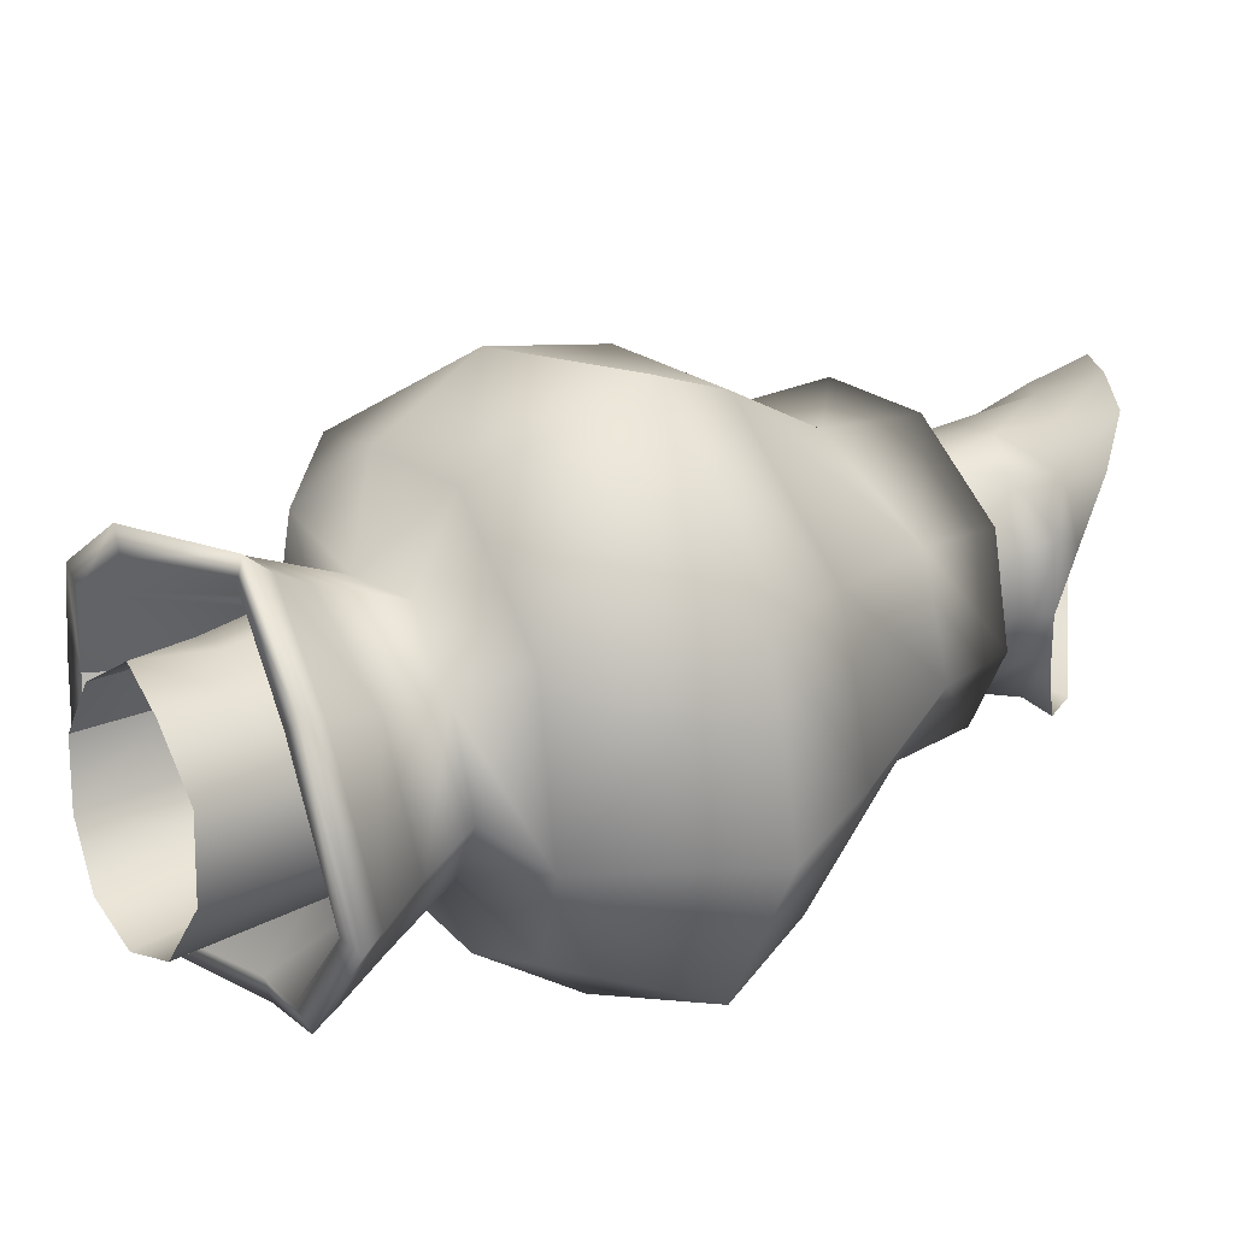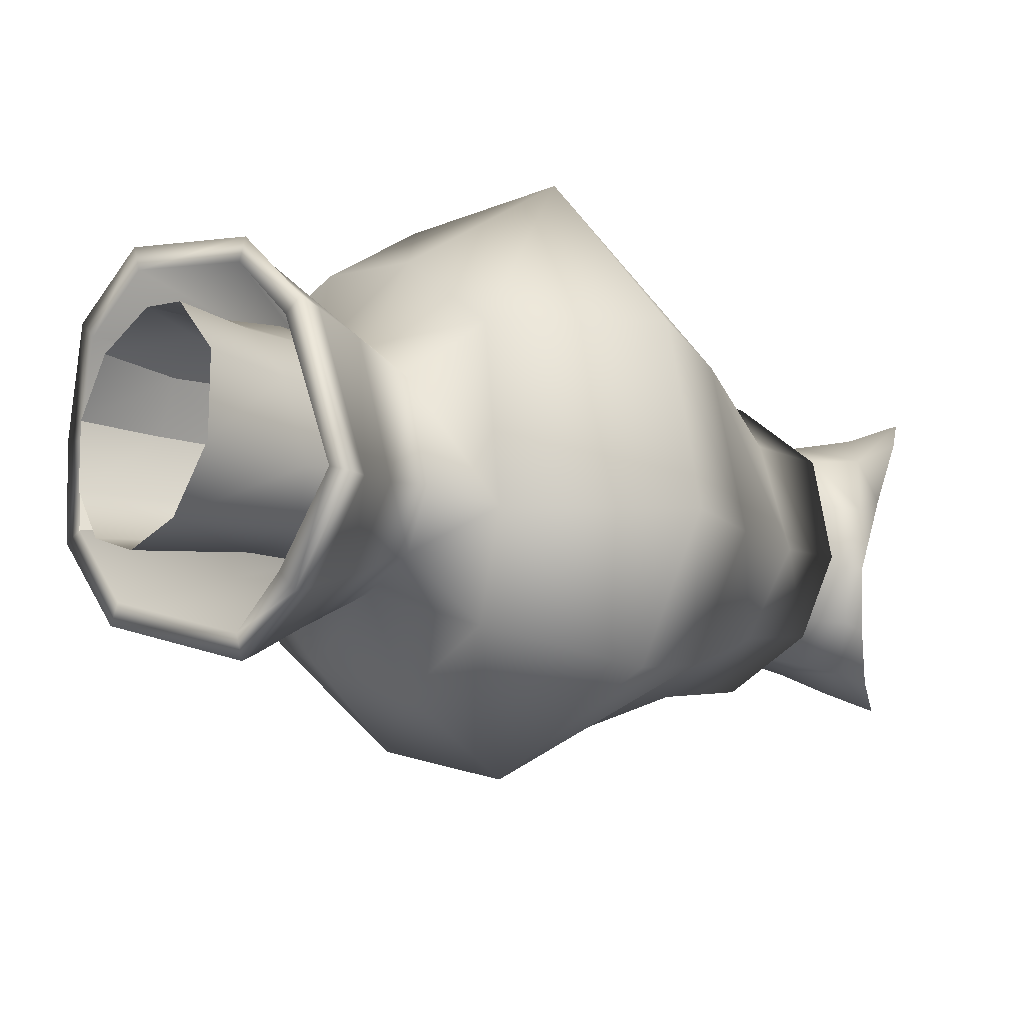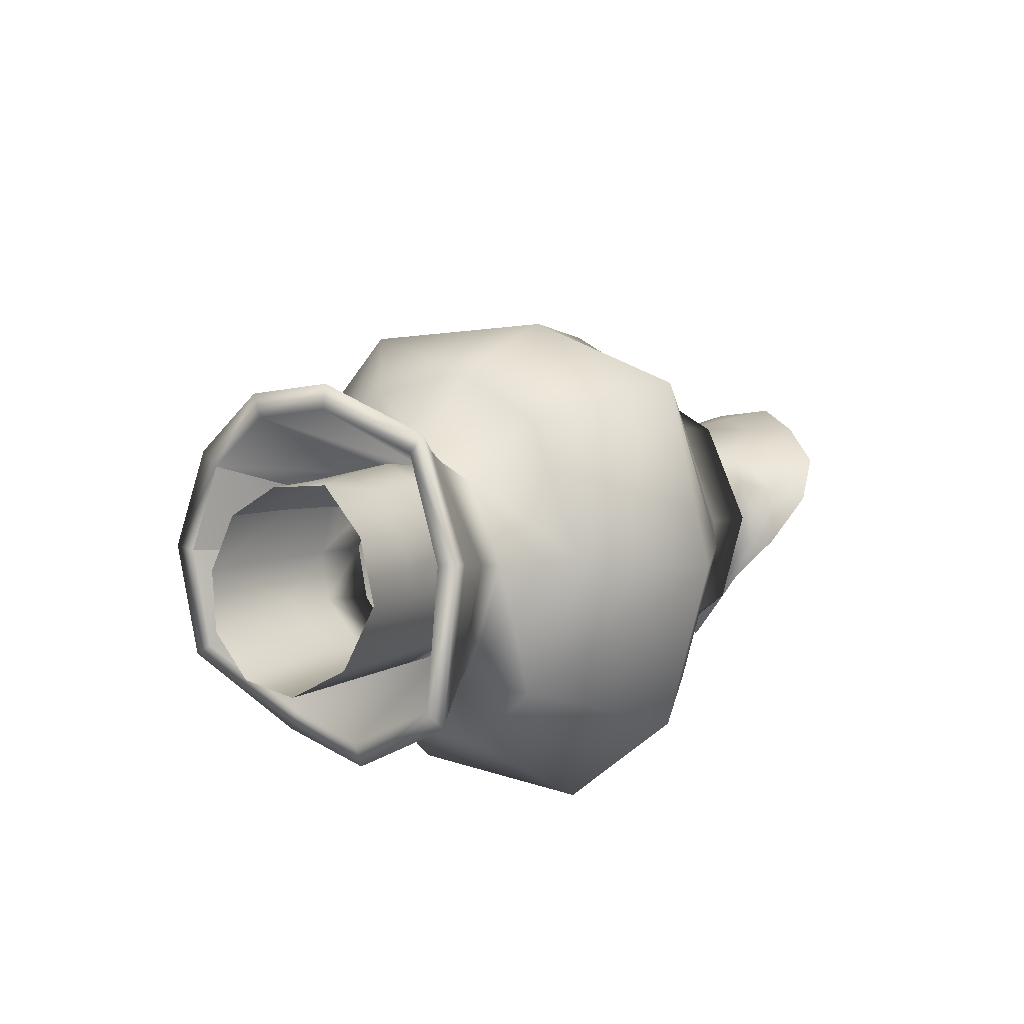
<metadata>
{"format":"obj","ext":"obj","renderer":"f3d","projection":"perspective","resolution":1024,"background":"white","views":[{"elev":23.6,"azim":15.1,"up":"+Z"},{"elev":-10.9,"azim":9.4,"up":"+Z"},{"elev":-67.3,"azim":-23.3,"up":"+Y"}]}
</metadata>
<code>
o 1.002_Mesh.001
v -0.1054 -0.02603 0.02533
v -0.1075 -0.03668 0.02598
v -0.1032 -0.0277 0.02929
v -0.09157 -0.01804 0.004566
v -0.09708 -0.01495 0.009776
v -0.09278 -0.01809 0.01276
v -0.09579 -0.02357 0.01116
v -0.09446 -0.02377 0.003634
v -0.09844 -0.02235 0.00337
v -0.09725 -0.02841 0.009924
v -0.1032 -0.02459 0.007328
v -0.1005 -0.01967 0.008526
v -0.09455 -0.0155 0.004476
v -0.1003 -0.03369 0.018
v -0.1098 -0.03331 0.02211
v -0.1078 -0.02942 0.01536
v -0.1001 -0.02855 0.02697
v -0.09809 -0.02706 0.0209
v -0.09935 -0.01893 0.02939
v -0.09582 -0.01979 0.02709
v -0.1017 -0.01714 0.02557
v -0.1041 -0.02352 0.01836
v -0.1031 -0.03674 0.02394
v -0.1009 -0.01568 0.01844
v -0.09409 -0.01921 0.02105
v -0.0921 -0.02353 -0.001389
v -0.0952 -0.0245 0.002637
v -0.0951 -0.02508 -0.001696
v -0.0963 -0.0136 -0.001393
v -0.09871 -0.01857 0.001454
v -0.09563 -0.01389 0.002005
v -0.09834 -0.02264 0.001929
v -0.09857 -0.01859 -0.001773
v -0.09826 -0.02324 -0.001915
v -0.0926 -0.02241 0.002143
v -0.08802 -0.01726 -0.000805
v -0.08859 -0.01776 0.002785
v -0.092 -0.01284 -0.000991
v -0.09235 -0.0138 0.00349
v -0.1007 -0.02393 -0.03013
v -0.1028 -0.03444 -0.03191
v -0.1057 -0.0313 -0.02825
v -0.09506 -0.01419 -0.01259
v -0.09058 -0.01778 -0.006754
v -0.09035 -0.01722 -0.01501
v -0.09366 -0.02349 -0.00676
v -0.09367 -0.02272 -0.01436
v -0.09761 -0.02198 -0.00708
v -0.09538 -0.0276 -0.01376
v -0.09871 -0.01889 -0.0123
v -0.09349 -0.01517 -0.006991
v -0.09705 -0.03221 -0.02261
v -0.1048 -0.02794 -0.02098
v -0.0952 -0.02646 -0.03101
v -0.09428 -0.02545 -0.02459
v -0.09394 -0.01672 -0.03255
v -0.09687 -0.01515 -0.02906
v -0.09088 -0.01783 -0.02975
v -0.09792 -0.02537 -0.03377
v -0.09886 -0.03476 -0.02915
v -0.1017 -0.02381 -0.01196
v -0.1006 -0.02194 -0.02287
v -0.09732 -0.0142 -0.02182
v -0.09021 -0.01772 -0.02346
v -0.09207 -0.02228 -0.004874
v -0.09815 -0.01834 -0.004965
v -0.09776 -0.02237 -0.005668
v -0.08794 -0.0177 -0.004471
v -0.09496 -0.01372 -0.004631
v -0.09147 -0.01361 -0.005519
v -0.09457 -0.02426 -0.005961
v -0.09941 -0.03883 -0.005427
v -0.1002 -0.03675 -0.01321
v -0.1069 -0.05735 -0.0115
v -0.09949 -0.03905 0.000247
v -0.1016 -0.03756 0.007907
v -0.1156 -0.05643 0.003603
v -0.1195 -0.05248 0.01463
v -0.07065 -0.04743 -0.01532
v -0.06568 -0.02302 -0.03796
v -0.07956 -0.0139 -0.02067
v -0.0356 -0.04445 -0.04128
v -0.06119 -0.05622 -0.02631
v -0.048 -0.06543 -0.02807
v -0.01545 -0.06105 -0.02899
v -0.03881 -0.07302 -0.02003
v -0.007258 -0.06422 -0.008416
v -0.03511 -0.07935 -0.006689
v -0.03607 -0.07405 0.01023
v -0.01197 -0.05911 0.01819
v -0.04741 -0.06551 0.02269
v -0.03184 -0.04267 0.03692
v -0.06207 -0.05421 0.02239
v -0.05613 -0.02446 0.03694
v -0.07255 -0.0483 0.01388
v -0.07522 -0.01445 0.02404
v -0.07511 -0.04451 0.000473
v -0.08914 -0.009465 0.003402
v -0.00786 -0.02977 -0.03498
v 0.000456 -0.009445 -0.0431
v -0.000495 -0.03184 -0.03794
v -0.01651 0.008639 -0.03038
v -0.01252 -0.01129 -0.03803
v -0.02074 0.02458 -0.01937
v -0.004304 0.02045 -0.03414
v -0.006651 0.03448 -0.02353
v -0.02359 0.02988 -0.006849
v -0.007022 0.04228 -0.009678
v -0.007488 0.04202 0.003264
v -0.02506 0.02762 0.005951
v -0.006676 0.03689 0.01539
v -0.02169 0.0233 0.01676
v -0.004965 0.02781 0.02698
v -0.01527 0.01941 0.02456
v -0.002643 0.01405 0.03439
v -0.01546 0.007131 0.02823
v 0.003503 -0.004832 0.03694
v -0.000688 -0.03819 -0.02469
v -0.004989 -0.03767 -0.0221
v -7.8e-05 -0.04274 -0.00814
v -0.000266 -0.0392 0.008933
v -0.004301 -0.04315 -0.007758
v 0.004686 -0.04562 0.009634
v -0.000732 -0.03521 0.02314
v 0.009703 -0.02451 0.03508
v 0.00919 -0.03988 0.0262
v -0.003574 -0.02374 0.03132
v -0.02972 0.009178 -0.01527
v -0.04247 -0.003759 -0.001693
v -0.03197 -0.005429 -0.02077
v -0.0342 0.01413 -0.003699
v -0.03561 0.006413 0.009097
v -0.02778 0.004005 0.01988
v -0.04175 -0.00692 0.01195
v -0.02948 -0.0132 0.02463
v -0.01123 -0.008369 0.03149
v -0.02378 -0.01816 -0.03355
v -0.01748 -0.029 0.0288
v -0.01298 -0.03806 0.02288
v -0.009246 -0.04674 0.008552
v -0.01743 -0.03407 -0.03315
v -0.01362 -0.04345 -0.02222
v -0.04612 -0.02182 -0.01782
v -0.05205 -0.01737 -0.000306
v -0.05083 -0.02132 0.01433
v -0.04278 -0.03004 0.02383
v -0.02983 -0.04561 0.02476
v -0.02513 -0.06157 0.0106
v -0.04007 -0.03311 -0.02936
v -0.03376 -0.04759 -0.03043
v -0.02793 -0.05879 -0.02166
v -0.01106 -0.04847 -0.008327
v -0.02488 -0.06479 -0.007173
v -0.1148 -0.1569 -0.02462
v -0.1379 -0.1569 -0.01882
v -0.1262 -0.1445 -0.0197
v -0.1337 -0.1388 -0.008292
v -0.1443 -0.1528 -0.007484
v -0.1048 -0.1677 -0.01904
v -0.1246 -0.1682 -0.02418
v -0.09972 -0.173 -0.006796
v -0.1132 -0.179 -0.01956
v -0.1077 -0.1821 0.01062
v -0.1086 -0.1846 -0.007086
v -0.1052 -0.1725 0.01469
v -0.1191 -0.1786 0.02417
v -0.1169 -0.1968 -0.007667
v -0.1214 -0.2009 0.0119
v -0.1295 -0.1558 0.02917
v -0.13 -0.1729 0.03126
v -0.1208 -0.1636 0.02968
v -0.1399 -0.1864 0.02969
v -0.1302 -0.1953 0.0243
v -0.1482 -0.178 0.02783
v -0.1385 -0.1656 0.03021
v -0.1422 -0.1558 0.0206
v -0.1555 -0.1714 0.02003
v -0.147 -0.1529 0.006776
v -0.1322 -0.1412 0.01851
v -0.1355 -0.1386 0.005173
v -0.156 -0.1663 -0.008751
v -0.1598 -0.1675 0.006872
v -0.1729 -0.1872 -0.009484
v -0.1735 -0.1856 0.007229
v -0.1665 -0.1908 0.02151
v -0.1327 -0.2218 -0.006456
v -0.1326 -0.2213 0.01375
v -0.1546 -0.1976 0.0303
v -0.1482 -0.1674 -0.01847
v -0.1345 -0.1798 -0.02372
v -0.1657 -0.1956 -0.02233
v -0.1417 -0.2161 -0.02213
v -0.1541 -0.2061 -0.02723
v -0.121 -0.1895 -0.02004
v -0.1156 -0.1589 0.02558
v -0.1043 -0.1494 0.0523
v -0.1095 -0.1161 0.06968
v -0.1268 -0.136 0.05352
v -0.07023 -0.1359 0.07413
v -0.03294 -0.1249 0.02887
v -0.06022 -0.1061 0.06128
v -0.04041 -0.1555 0.03301
v -0.02492 -0.1284 -0.01279
v -0.03231 -0.1642 -0.0136
v -0.03832 -0.127 -0.04485
v -0.08568 -0.1257 -0.07141
v -0.0468 -0.159 -0.04929
v -0.1174 -0.1076 -0.06235
v -0.06822 -0.1056 -0.05739
v -0.1101 -0.07058 -0.03099
v -0.09704 -0.08118 -0.05068
v -0.1168 -0.06544 0.005985
v -0.1471 -0.1011 -0.0333
v -0.1557 -0.09526 0.007485
v -0.1098 -0.07105 0.03779
v -0.1493 -0.1028 0.04263
v -0.0913 -0.08307 0.06094
v -0.08027 -0.1773 0.0293
v -0.07678 -0.1779 -0.01444
v -0.08282 -0.1687 -0.0402
v -0.1045 -0.1464 -0.05288
v -0.1307 -0.1315 -0.04282
v -0.1484 -0.1272 -0.01884
v -0.152 -0.1271 0.00971
v -0.1454 -0.1344 0.03758
v -0.07519 -0.05527 -0.0418
v -0.02848 -0.07738 -0.03144
v -0.01715 -0.0827 -0.009421
v -0.02477 -0.07654 0.01922
v -0.04981 -0.06448 0.03918
v -0.08975 -0.04421 0.02701
v -0.09793 -0.03979 0.003673
v -0.09299 -0.04403 -0.02337
v -0.1121 -0.154 -0.0296
v -0.1297 -0.1452 -0.02387
v -0.09977 -0.1683 -0.02281
v -0.09888 -0.1737 0.01726
v -0.1122 -0.1562 0.03031
v -0.1274 -0.1483 0.03074
v -0.1377 -0.1426 0.02184
v -0.1433 -0.1389 0.005842
v -0.1399 -0.1403 -0.01028
v -0.1245 -0.1685 -0.03962
v -0.1481 -0.1577 -0.03198
v -0.09871 -0.1929 -0.01106
v -0.1082 -0.1874 -0.03057
v -0.0943 -0.1736 -0.008145
v -0.126 -0.1746 0.03982
v -0.1067 -0.1913 0.02282
v -0.1437 -0.1622 0.03864
v -0.1601 -0.1475 0.007645
v -0.1543 -0.153 0.02881
v -0.1567 -0.151 -0.01388
v -0.1319 -0.1782 -0.04643
v -0.1614 -0.1705 -0.0375
v -0.1009 -0.21 -0.01304
v -0.1137 -0.2026 -0.03586
v -0.1305 -0.1816 0.04439
v -0.1128 -0.2042 0.02649
v -0.1565 -0.1734 0.04593
v -0.1775 -0.1535 0.008827
v -0.1712 -0.1651 0.03358
v -0.1746 -0.1613 -0.01634
v -0.07693 -0.06219 0.0422
v -0.07447 -0.06054 0.03991
v -0.08937 -0.0567 0.03125
v -0.09675 -0.05162 0.004681
v -0.0891 -0.05603 -0.02533
v -0.05121 -0.06599 -0.04486
v -0.07719 -0.05742 -0.04548
v -0.1349 -0.1824 -0.04904
v -0.1674 -0.1778 -0.0396
v -0.1836 -0.1634 -0.01724
v -0.1867 -0.1557 0.009351
v -0.18 -0.1674 0.03551
v -0.1638 -0.1793 0.05018
v -0.135 -0.1859 0.04947
v -0.1156 -0.2098 0.02802
v -0.1017 -0.2188 -0.01376
v -0.1162 -0.2092 -0.03787
v -0.1361 -0.1833 -0.04279
v -0.165 -0.1804 -0.03454
v -0.1073 -0.216 -0.01195
v -0.1202 -0.2075 -0.03302
v -0.1363 -0.1864 0.0433
v -0.1197 -0.2074 0.02456
v -0.1619 -0.1814 0.04393
v -0.176 -0.1709 0.0311
v -0.1819 -0.1601 0.008244
v -0.1792 -0.1674 -0.015
v -0.1252 -0.1479 0.02595
v -0.1088 -0.05254 -0.0227
v -0.1422 -0.2132 0.02688
f 1 2 3
f 4 5 6
f 7 8 4
f 9 10 11
f 12 5 13
f 14 15 16
f 17 14 18
f 19 20 21
f 16 1 22
f 23 3 2
f 11 22 12
f 10 16 11
f 18 10 7
f 24 6 5
f 12 24 5
f 21 22 1
f 1 19 21
f 17 19 3
f 20 18 25
f 25 7 6
f 4 6 7
f 9 12 13
f 23 2 15
f 25 21 20
f 26 27 28
f 29 30 31
f 32 33 34
f 35 4 8
f 35 36 37
f 38 31 39
f 31 13 39
f 8 27 35
f 30 32 9
f 39 36 38
f 4 39 13
f 27 9 32
f 28 32 34
f 30 13 31
f 40 41 42
f 43 44 45
f 46 47 44
f 48 49 46
f 50 51 43
f 42 52 53
f 52 54 55
f 56 57 58
f 53 40 42
f 59 60 41
f 61 62 53
f 49 53 52
f 49 55 47
f 63 45 64
f 50 63 62
f 62 57 40
f 56 40 57
f 54 56 58
f 55 58 64
f 47 64 45
f 44 47 45
f 48 50 61
f 60 42 41
f 57 64 58
f 28 65 26
f 29 66 33
f 33 67 34
f 65 44 68
f 36 65 68
f 38 69 29
f 69 70 51
f 46 65 71
f 66 48 67
f 70 36 68
f 70 44 51
f 48 71 67
f 28 67 71
f 51 66 69
f 46 72 28
f 73 74 72
f 8 75 76
f 76 77 78
f 79 80 81
f 82 83 84
f 85 84 86
f 87 86 88
f 87 89 90
f 90 91 92
f 93 92 91
f 94 95 96
f 96 97 98
f 81 97 79
f 99 100 101
f 102 100 103
f 104 105 102
f 106 107 108
f 109 107 110
f 111 110 112
f 113 112 114
f 115 114 116
f 116 117 115
f 99 118 119
f 120 119 118
f 120 121 122
f 123 124 121
f 125 124 126
f 117 127 125
f 102 128 104
f 129 128 130
f 131 104 128
f 131 110 107
f 112 132 133
f 129 132 131
f 133 134 135
f 136 133 135
f 133 114 112
f 103 130 102
f 99 137 103
f 136 138 127
f 124 138 139
f 121 139 140
f 141 119 142
f 122 142 119
f 140 122 121
f 143 129 130
f 134 144 145
f 135 145 146
f 138 146 147
f 138 147 139
f 140 147 148
f 137 143 130
f 141 149 137
f 142 150 141
f 151 152 153
f 148 152 140
f 150 83 149
f 151 84 150
f 153 86 151
f 89 153 148
f 91 148 147
f 147 93 91
f 93 145 95
f 97 145 144
f 79 144 143
f 79 149 83
f 154 155 156
f 157 155 158
f 159 160 154
f 161 162 159
f 161 163 164
f 165 166 163
f 167 163 168
f 166 168 163
f 169 170 171
f 171 170 166
f 166 172 173
f 174 170 175
f 169 176 175
f 177 175 176
f 178 177 176
f 178 179 180
f 158 180 157
f 178 181 182
f 183 182 181
f 177 184 185
f 168 186 167
f 173 187 168
f 188 173 172
f 172 174 188
f 185 174 177
f 189 183 181
f 190 191 189
f 190 192 193
f 167 192 194
f 195 169 171
f 166 195 171
f 169 179 176
f 164 194 162
f 162 190 160
f 190 155 160
f 189 158 155
f 196 197 198
f 199 200 201
f 202 203 200
f 204 205 203
f 206 205 207
f 208 209 206
f 208 210 211
f 212 213 214
f 215 214 216
f 197 215 216
f 197 201 217
f 218 199 196
f 219 202 218
f 219 207 204
f 220 206 207
f 221 208 206
f 213 222 223
f 223 214 213
f 216 224 225
f 198 216 225
f 82 226 80
f 227 82 85
f 228 85 87
f 229 87 90
f 229 92 230
f 94 230 92
f 231 94 96
f 232 96 98
f 232 81 233
f 233 80 226
f 222 234 235
f 220 234 221
f 219 236 220
f 237 219 218
f 238 218 196
f 239 196 198
f 239 225 240
f 240 224 241
f 242 224 223
f 235 223 222
f 235 243 244
f 236 243 234
f 236 245 246
f 237 245 247
f 237 248 249
f 239 248 238
f 240 250 239
f 240 251 252
f 241 253 251
f 242 244 253
f 244 254 255
f 246 254 243
f 246 256 257
f 249 256 245
f 249 258 259
f 250 258 248
f 252 260 250
f 252 261 262
f 253 261 251
f 253 255 263
f 200 228 229
f 201 229 230
f 264 230 265
f 266 265 231
f 267 231 232
f 267 233 268
f 226 268 233
f 269 270 226
f 209 227 205
f 203 227 228
f 211 269 209
f 268 211 210
f 267 210 212
f 266 212 215
f 215 264 266
f 217 230 264
f 255 271 272
f 263 272 273
f 261 273 274
f 261 275 262
f 262 276 260
f 260 277 258
f 258 278 259
f 256 278 279
f 256 280 257
f 257 271 254
f 272 281 282
f 280 281 271
f 280 283 284
f 278 283 279
f 278 285 286
f 277 287 285
f 276 288 287
f 275 289 288
f 273 289 274
f 272 290 273
f 290 156 157
f 289 157 180
f 289 179 288
f 288 291 287
f 285 291 195
f 285 165 286
f 286 161 283
f 284 161 159
f 281 159 154
f 281 156 282
f 1 15 2
f 4 13 5
f 7 10 8
f 9 8 10
f 14 23 15
f 17 23 14
f 16 15 1
f 23 17 3
f 11 16 22
f 10 14 16
f 18 14 10
f 24 25 6
f 12 22 24
f 21 24 22
f 1 3 19
f 17 20 19
f 20 17 18
f 25 18 7
f 9 11 12
f 25 24 21
f 26 35 27
f 29 33 30
f 32 30 33
f 35 37 4
f 35 26 36
f 38 29 31
f 39 37 36
f 4 37 39
f 27 8 9
f 28 27 32
f 30 9 13
f 40 59 41
f 43 51 44
f 46 49 47
f 48 61 49
f 42 60 52
f 52 60 54
f 53 62 40
f 59 54 60
f 61 50 62
f 49 61 53
f 49 52 55
f 63 43 45
f 50 43 63
f 62 63 57
f 56 59 40
f 54 59 56
f 55 54 58
f 47 55 64
f 48 51 50
f 57 63 64
f 28 71 65
f 29 69 66
f 33 66 67
f 65 46 44
f 36 26 65
f 38 70 69
f 70 38 36
f 70 68 44
f 48 46 71
f 28 34 67
f 51 48 66
f 46 73 72
f 73 292 74
f 8 28 75
f 76 75 77
f 79 83 80
f 82 80 83
f 85 82 84
f 87 85 86
f 87 88 89
f 90 89 91
f 93 94 92
f 94 93 95
f 96 95 97
f 81 98 97
f 99 103 100
f 102 105 100
f 104 106 105
f 106 104 107
f 109 108 107
f 111 109 110
f 113 111 112
f 115 113 114
f 116 136 117
f 99 101 118
f 120 122 119
f 120 123 121
f 123 126 124
f 125 127 124
f 117 136 127
f 102 130 128
f 129 131 128
f 131 107 104
f 131 132 110
f 112 110 132
f 129 134 132
f 133 132 134
f 136 116 133
f 133 116 114
f 103 137 130
f 99 141 137
f 136 135 138
f 124 127 138
f 121 124 139
f 141 99 119
f 122 152 142
f 140 152 122
f 143 144 129
f 134 129 144
f 135 134 145
f 138 135 146
f 140 139 147
f 137 149 143
f 141 150 149
f 142 151 150
f 151 142 152
f 148 153 152
f 150 84 83
f 151 86 84
f 153 88 86
f 89 88 153
f 91 89 148
f 147 146 93
f 93 146 145
f 97 95 145
f 79 97 144
f 79 143 149
f 154 160 155
f 157 156 155
f 159 162 160
f 161 164 162
f 161 165 163
f 167 164 163
f 166 173 168
f 169 175 170
f 166 170 172
f 174 172 170
f 177 174 175
f 178 182 177
f 178 176 179
f 158 178 180
f 178 158 181
f 183 184 182
f 177 182 184
f 168 187 186
f 173 293 187
f 188 293 173
f 185 188 174
f 189 191 183
f 190 193 191
f 190 194 192
f 167 186 192
f 195 291 169
f 166 165 195
f 169 291 179
f 164 167 194
f 162 194 190
f 190 189 155
f 189 181 158
f 196 199 197
f 199 202 200
f 202 204 203
f 204 207 205
f 206 209 205
f 208 211 209
f 208 213 210
f 212 210 213
f 215 212 214
f 197 217 215
f 197 199 201
f 218 202 199
f 219 204 202
f 219 220 207
f 220 221 206
f 221 222 208
f 213 208 222
f 223 224 214
f 216 214 224
f 198 197 216
f 82 269 226
f 227 269 82
f 228 227 85
f 229 228 87
f 229 90 92
f 94 265 230
f 231 265 94
f 232 231 96
f 232 98 81
f 233 81 80
f 222 221 234
f 220 236 234
f 219 247 236
f 237 247 219
f 238 237 218
f 239 238 196
f 239 198 225
f 240 225 224
f 242 241 224
f 235 242 223
f 235 234 243
f 236 246 243
f 236 247 245
f 237 249 245
f 237 238 248
f 239 250 248
f 240 252 250
f 240 241 251
f 241 242 253
f 242 235 244
f 244 243 254
f 246 257 254
f 246 245 256
f 249 259 256
f 249 248 258
f 250 260 258
f 252 262 260
f 252 251 261
f 253 263 261
f 253 244 255
f 200 203 228
f 201 200 229
f 266 264 265
f 267 266 231
f 267 232 233
f 226 270 268
f 209 269 227
f 203 205 227
f 211 270 269
f 268 270 211
f 267 268 210
f 266 267 212
f 215 217 264
f 217 201 230
f 255 254 271
f 263 255 272
f 261 263 273
f 261 274 275
f 262 275 276
f 260 276 277
f 258 277 278
f 256 259 278
f 256 279 280
f 257 280 271
f 272 271 281
f 280 284 281
f 280 279 283
f 278 286 283
f 278 277 285
f 277 276 287
f 276 275 288
f 275 274 289
f 273 290 289
f 272 282 290
f 290 282 156
f 289 290 157
f 289 180 179
f 288 179 291
f 285 287 291
f 285 195 165
f 286 165 161
f 284 283 161
f 281 284 159
f 281 154 156

</code>
